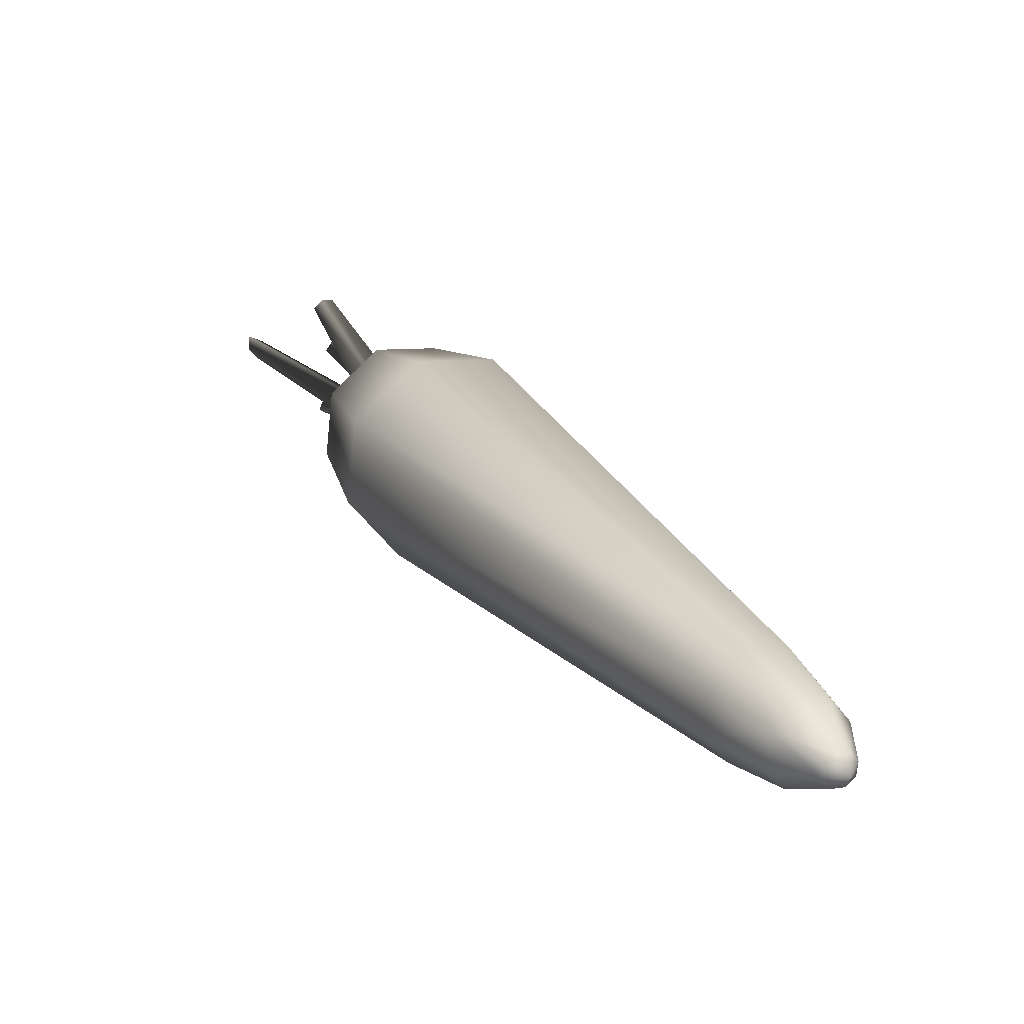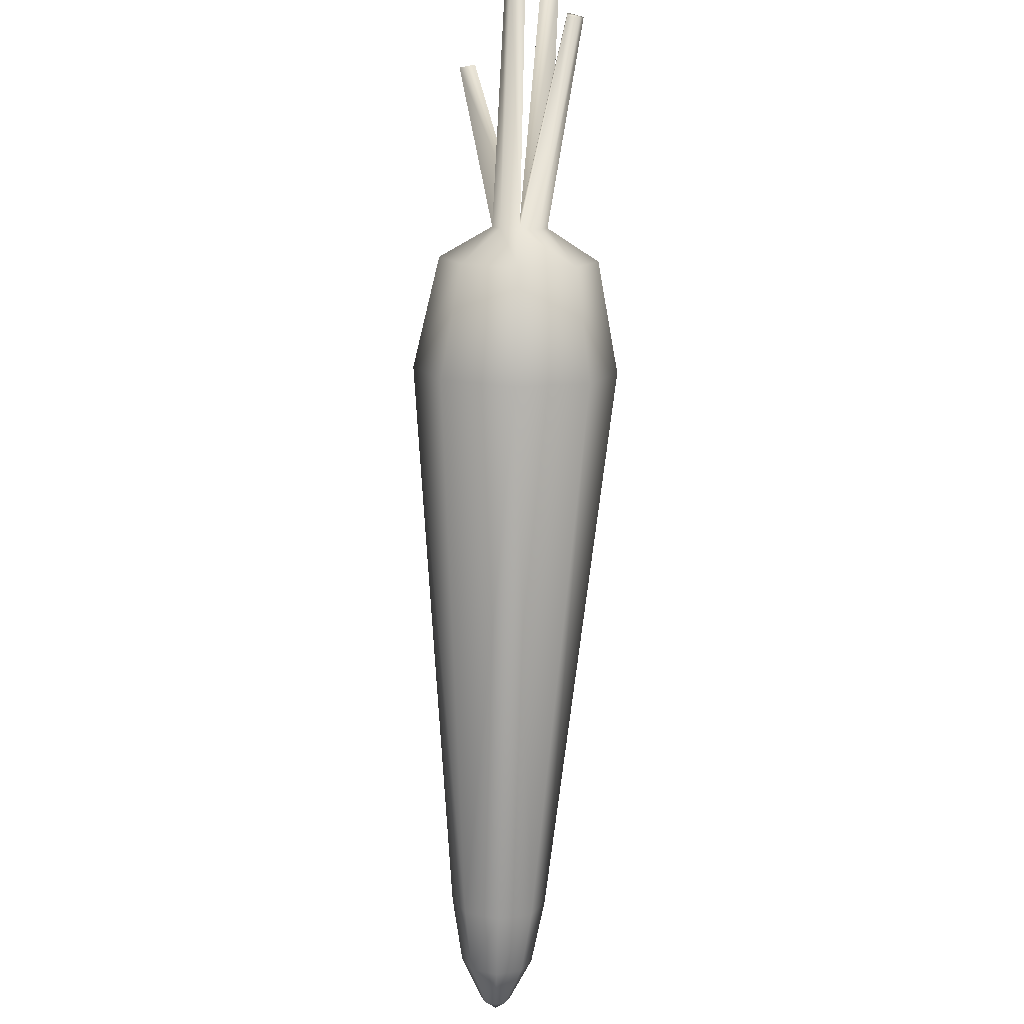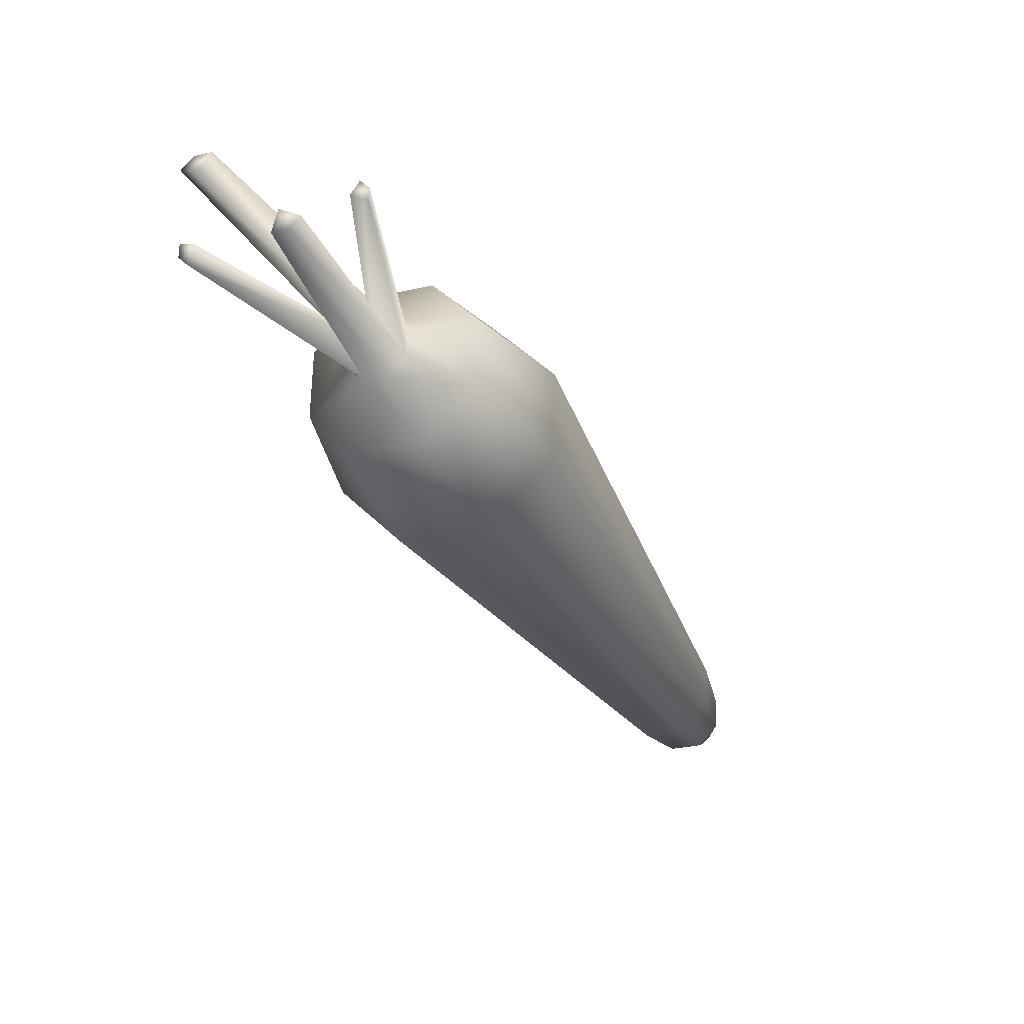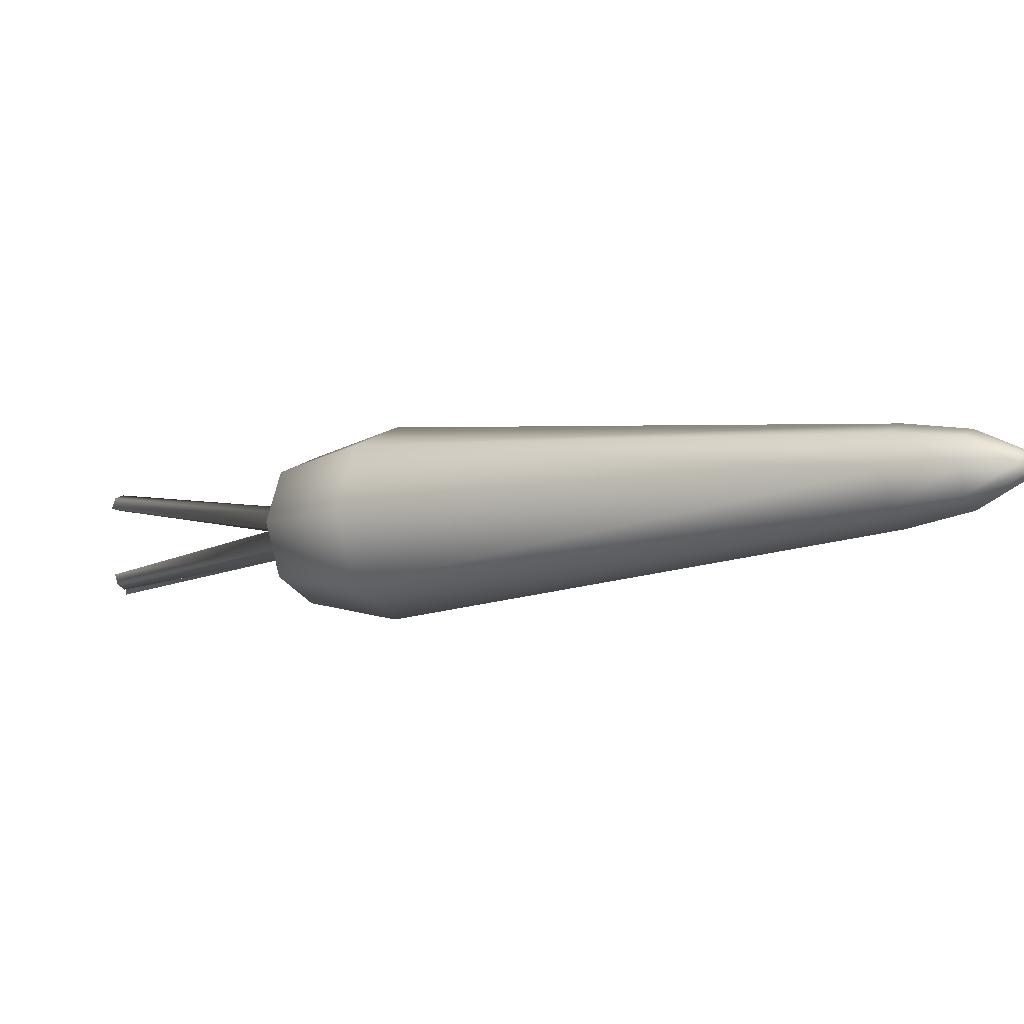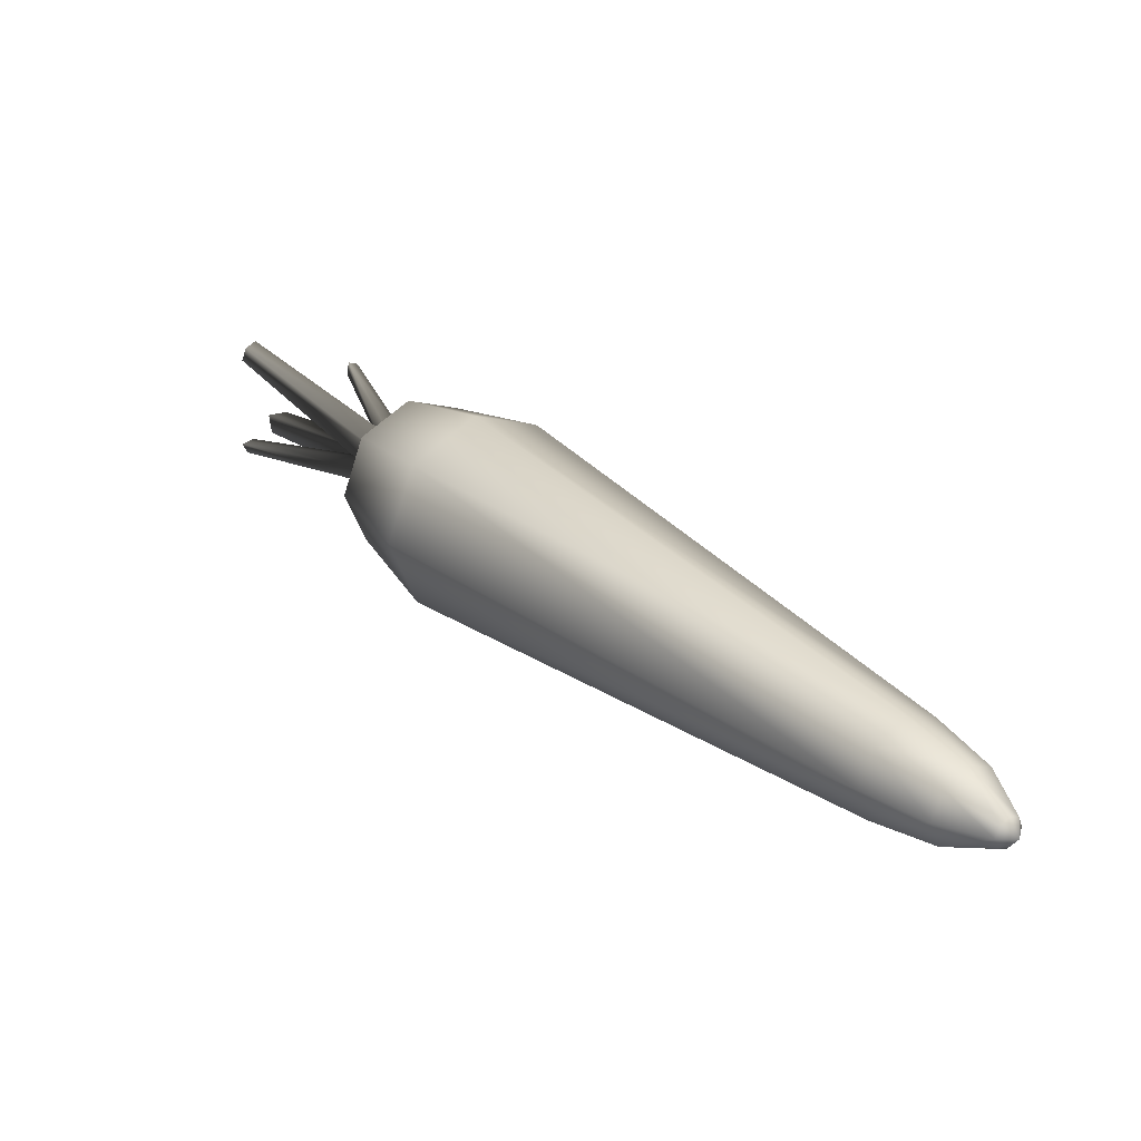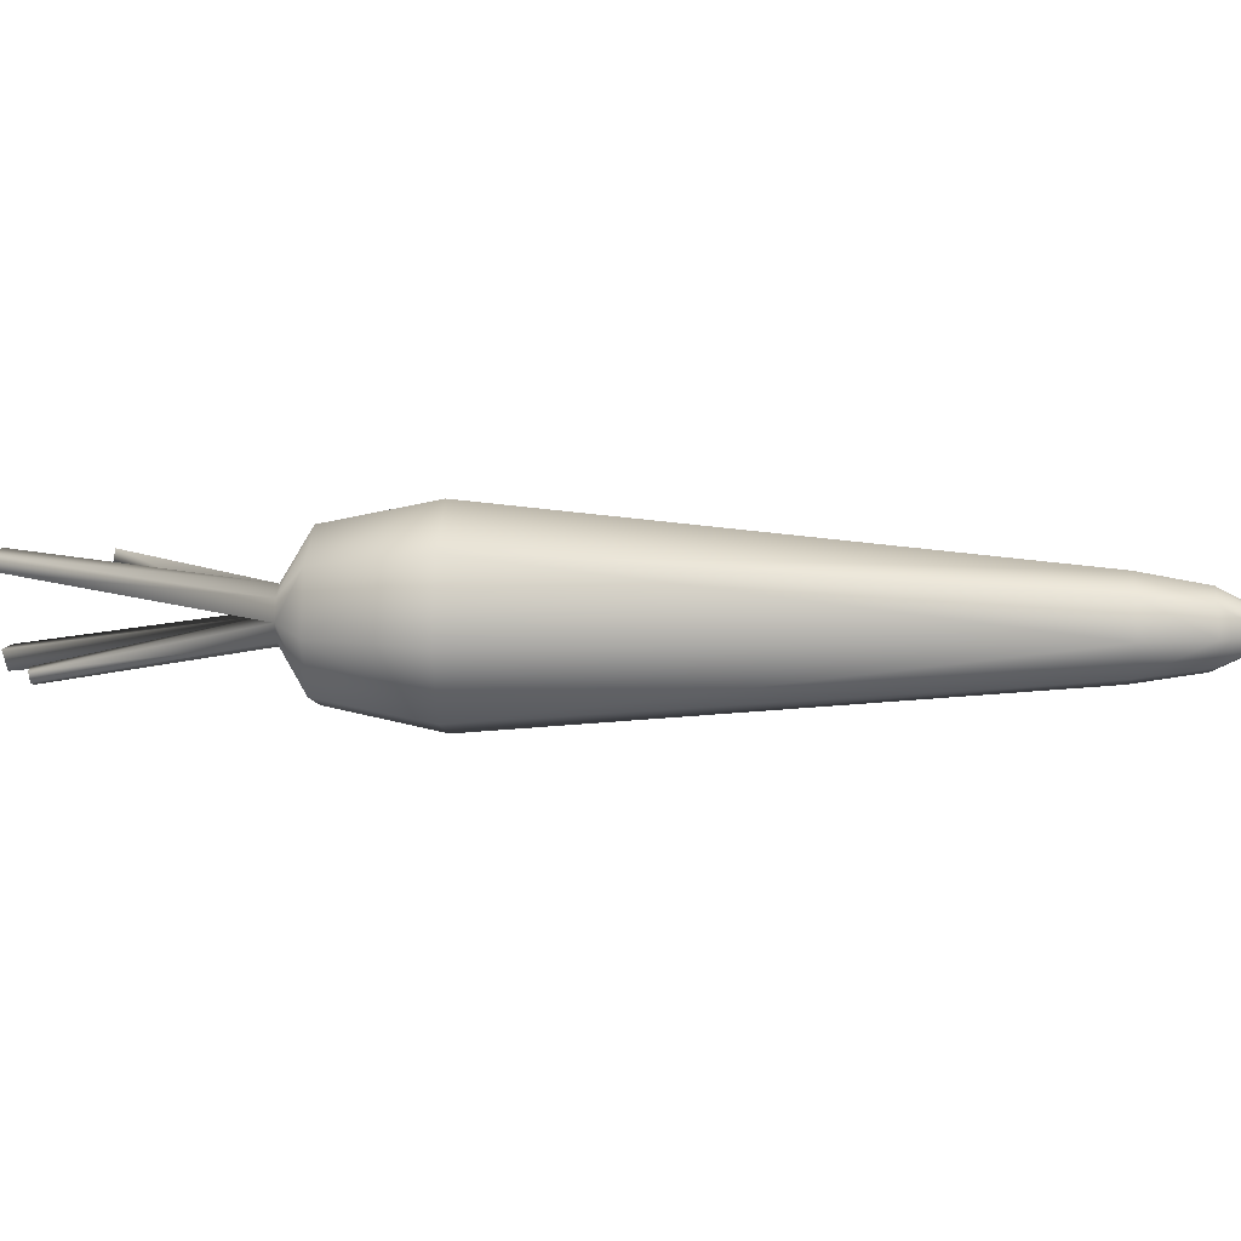
<metadata>
{"format":"obj","ext":"obj","renderer":"f3d","projection":"perspective","resolution":1024,"background":"white","views":[{"elev":-30.2,"azim":-128.0,"up":"+Z"},{"elev":-77.1,"azim":42.6,"up":"+Y"},{"elev":22.0,"azim":121.8,"up":"+Z"},{"elev":-8.3,"azim":166.9,"up":"+Y"},{"elev":28.1,"azim":-173.7,"up":"+Y"},{"elev":14.3,"azim":137.9,"up":"+Y"}]}
</metadata>
<code>
o obj1
v -0.8811 2.771e-08 0.4315
v 0.9609 0.3211 2.166
v 1.056 1.477e-07 2.073
v -0.9265 -0.1535 0.4759
v 0.7314 -0.4541 2.391
v -1.036 -0.2171 0.5832
v -1.146 -0.1535 0.6905
v 0.4067 3.714e-08 2.708
v -1.191 -2.515e-08 0.735
v -1.146 0.1535 0.6905
v 0.7314 0.4541 2.391
v -1.036 0.2171 0.5832
v -0.9265 0.1535 0.4759
v 0.9609 -0.3211 2.166
v 0.5018 -0.3211 2.615
v 0.5018 0.3211 2.615
v 0.8986 -0.2477 2.916
v 0.8252 7.16e-08 2.988
v 1.076 0.3503 2.743
v 1.253 0.2477 2.569
v 1.326 1.569e-07 2.498
v 1.253 -0.2477 2.569
v 0.8986 0.2477 2.916
v 1.076 -0.3503 2.743
v 1.26 1.409e-07 2.758
v 1.173 -0.1212 2.842
v 1.087 1.113e-07 2.927
v 1.112 0.08568 2.902
v 1.173 0.1212 2.842
v 1.235 0.08568 2.783
v 1.235 -0.08568 2.783
v 1.112 -0.08568 2.902
v -1.13 1.083e-08 0.253
v -1.164 0.1161 0.2866
v -1.247 -0.1642 0.3678
v -1.164 -0.1161 0.2866
v -1.364 -2.922e-08 0.4826
v -1.33 -0.1161 0.449
v -1.247 0.1642 0.3678
v -1.33 0.1161 0.449
v -1.353 0.04603 0.1938
v -1.386 0.06509 0.2259
v -1.339 -5.821e-09 0.1804
v -1.419 -0.04603 0.2581
v -1.386 -0.06509 0.2259
v -1.419 0.04603 0.2581
v -1.432 -2.177e-08 0.2715
v -1.353 -0.04603 0.1938
v -1.42 -8.033e-09 0.1905
v 1.193 1.262e-07 2.863
v 1.978 -0.1709 3.322
v 1.963 -0.2197 3.336
v 1.204 1.268e-07 2.874
v 1.94 0.26 3.538
v 1.489 0.199 3.477
v 1.846 -0.1551 3.666
v 1.455 0.1794 3.51
v 1.5 0.1321 3.488
v 1.441 0.1321 3.524
v 1.94 -0.1709 3.382
v 1.928 -0.2399 3.37
v 1.864 -0.2149 3.649
v 1.92 -0.1551 3.621
v 1.906 -0.2397 3.607
v 1.979 0.2372 3.5
v 1.952 0.1824 3.551
v 1.995 0.1824 3.484
f 1 2 3
f 4 5 6
f 7 8 9
f 10 11 12
f 12 2 13
f 1 14 4
f 7 5 15
f 9 16 10
f 8 17 18
f 16 19 11
f 11 20 2
f 14 21 22
f 5 17 15
f 16 18 23
f 2 21 3
f 14 24 5
f 20 25 21
f 22 26 24
f 17 27 18
f 19 28 29
f 19 30 20
f 22 25 31
f 24 32 17
f 23 27 28
f 13 33 34
f 4 35 36
f 7 37 38
f 10 39 40
f 13 39 12
f 4 33 1
f 6 38 35
f 10 37 9
f 39 41 42
f 36 43 33
f 35 44 45
f 37 46 47
f 34 43 41
f 35 48 36
f 38 47 44
f 39 46 40
f 49 48 45
f 49 41 43
f 44 49 45
f 49 46 42
f 31 50 26
f 30 50 25
f 28 50 29
f 32 50 27
f 1 13 2
f 4 14 5
f 7 15 8
f 10 16 11
f 12 11 2
f 1 3 14
f 7 6 5
f 9 8 16
f 8 15 17
f 16 23 19
f 11 19 20
f 14 3 21
f 5 24 17
f 16 8 18
f 2 20 21
f 14 22 24
f 20 30 25
f 22 31 26
f 17 32 27
f 19 23 28
f 19 29 30
f 22 21 25
f 24 26 32
f 23 18 27
f 13 1 33
f 4 6 35
f 7 9 37
f 10 12 39
f 13 34 39
f 4 36 33
f 6 7 38
f 10 40 37
f 39 34 41
f 36 48 43
f 35 38 44
f 37 40 46
f 34 33 43
f 35 45 48
f 38 37 47
f 39 42 46
f 49 43 48
f 49 42 41
f 44 47 49
f 49 47 46
f 31 25 50
f 30 29 50
f 28 27 50
f 32 26 50
f 31 51 52
f 53 54 29
f 28 55 29
f 32 56 27
f 57 58 55
f 53 59 27
f 53 55 58
f 28 59 57
f 52 60 61
f 53 51 25
f 53 61 60
f 31 61 26
f 62 63 56
f 53 56 63
f 26 62 32
f 53 64 26
f 65 66 67
f 29 65 30
f 53 67 66
f 30 67 25
f 31 25 51
f 53 66 54
f 28 57 55
f 32 62 56
f 57 59 58
f 53 58 59
f 53 29 55
f 28 27 59
f 52 51 60
f 53 60 51
f 53 26 61
f 31 52 61
f 62 64 63
f 53 27 56
f 26 64 62
f 53 63 64
f 65 54 66
f 29 54 65
f 53 25 67
f 30 65 67

</code>
